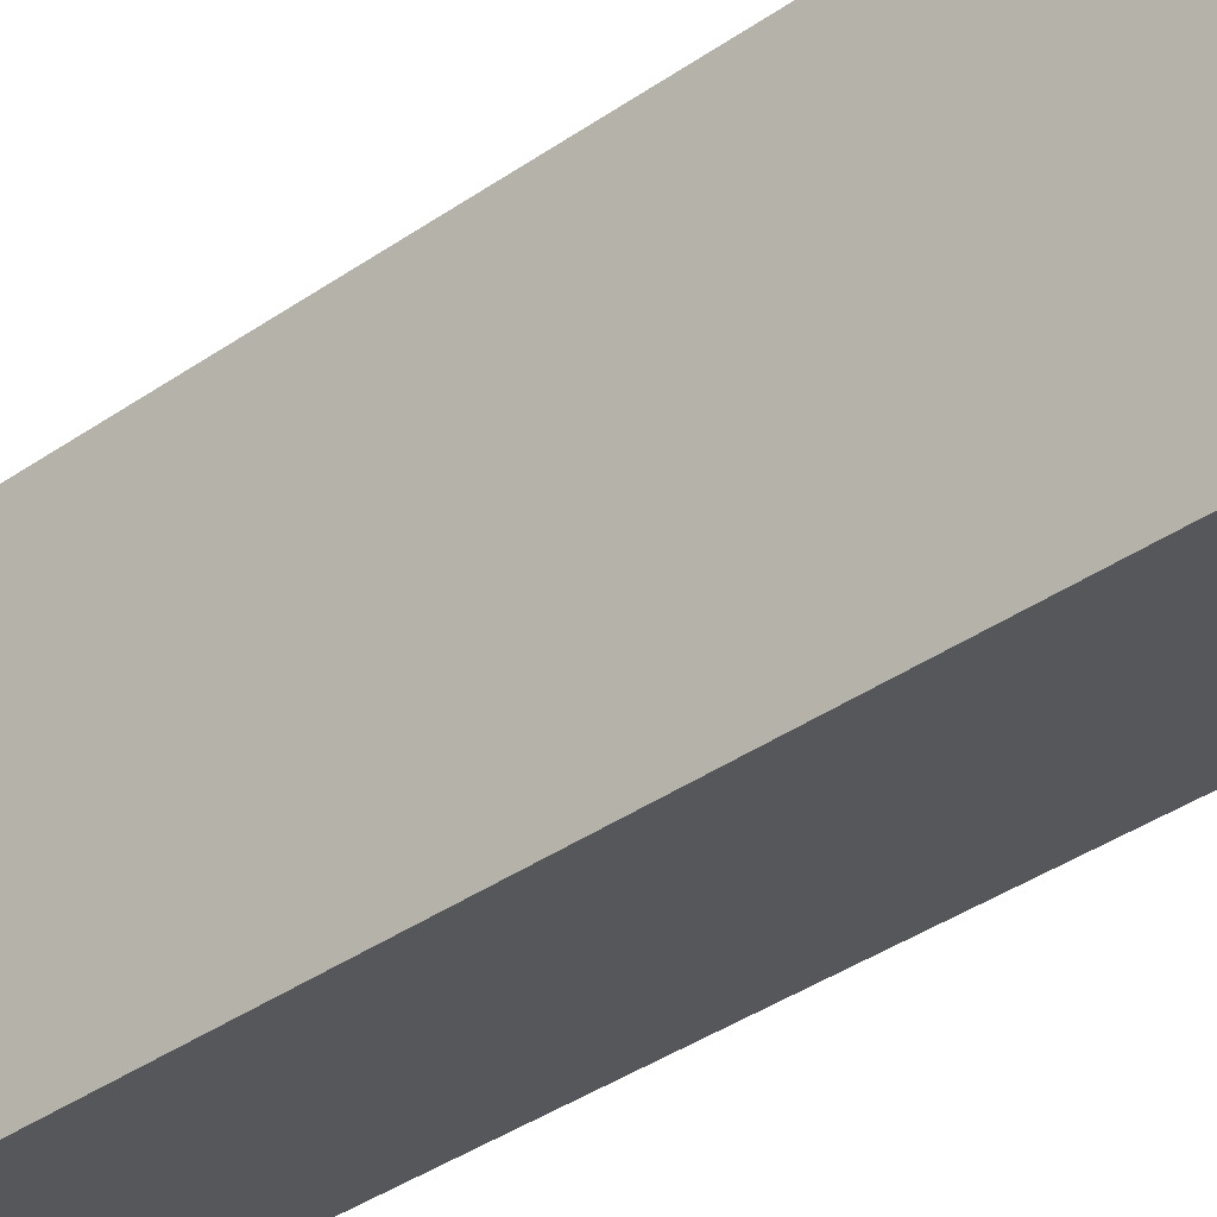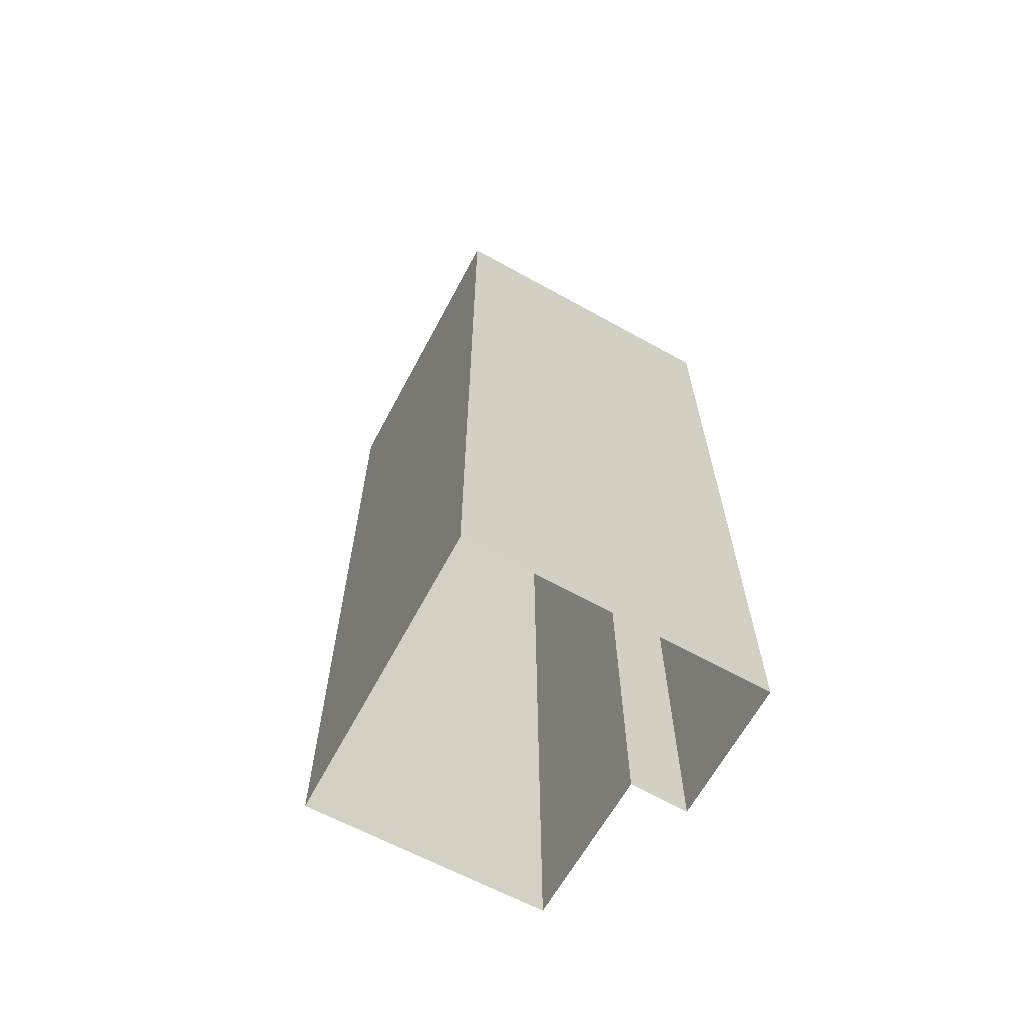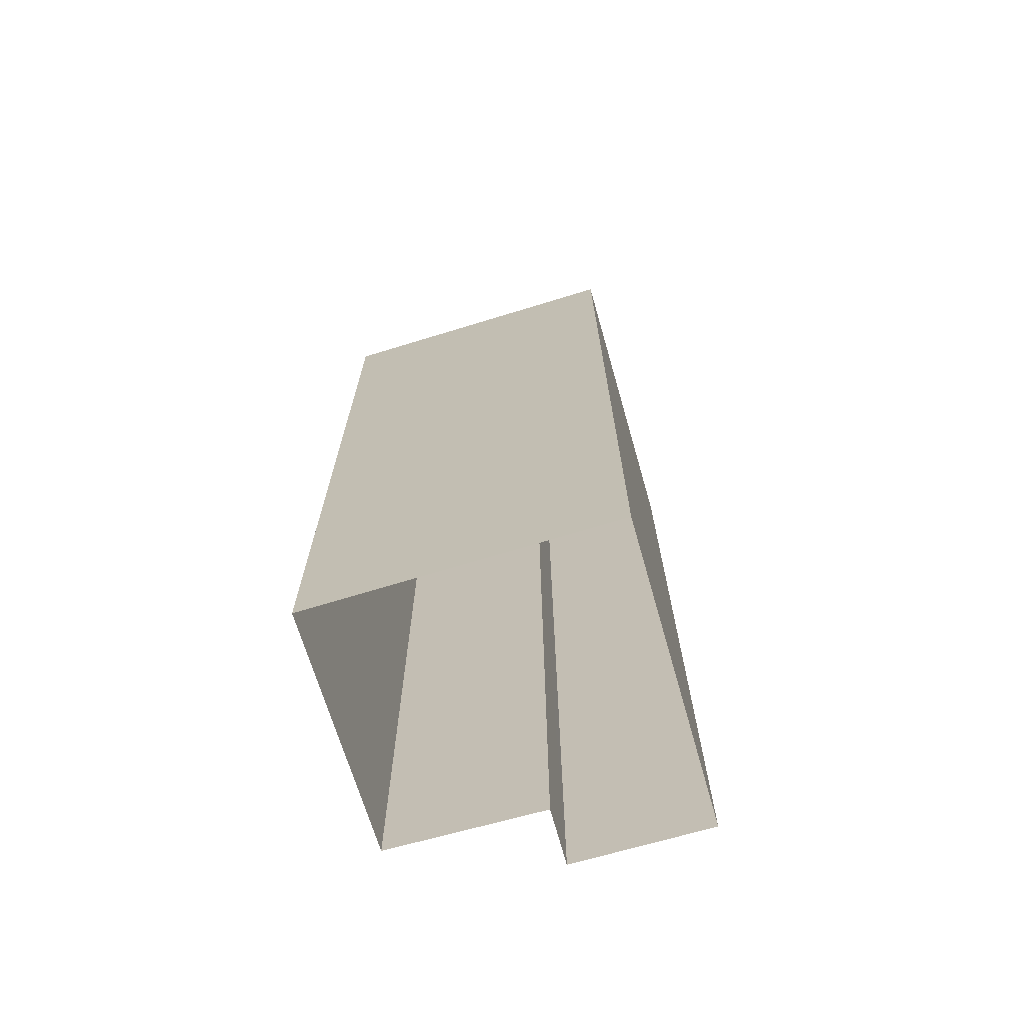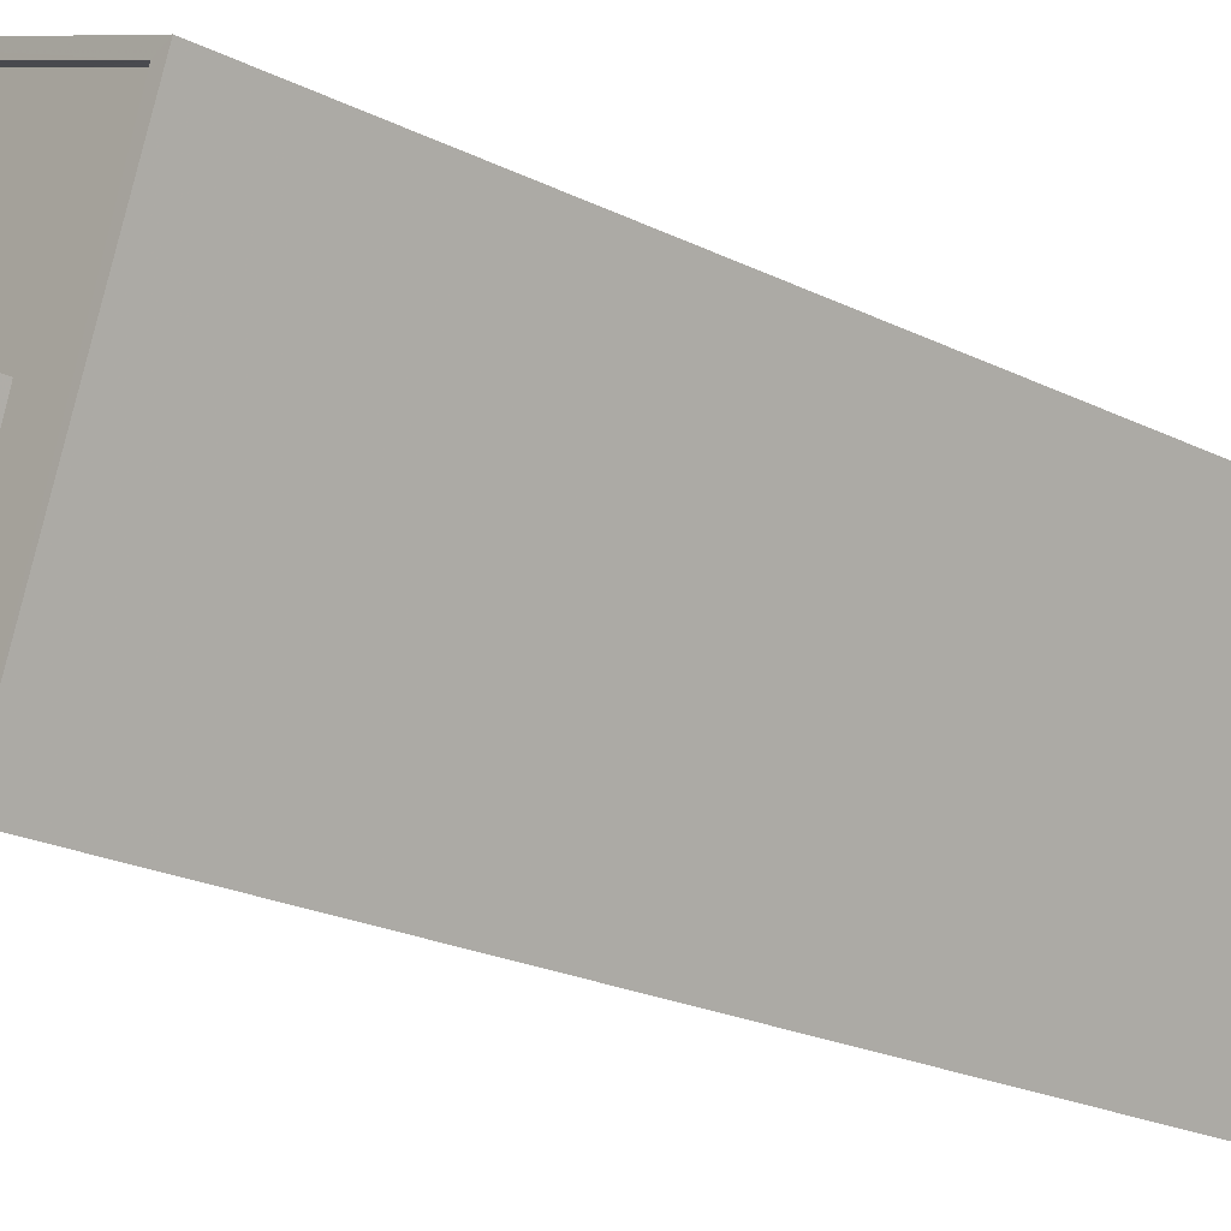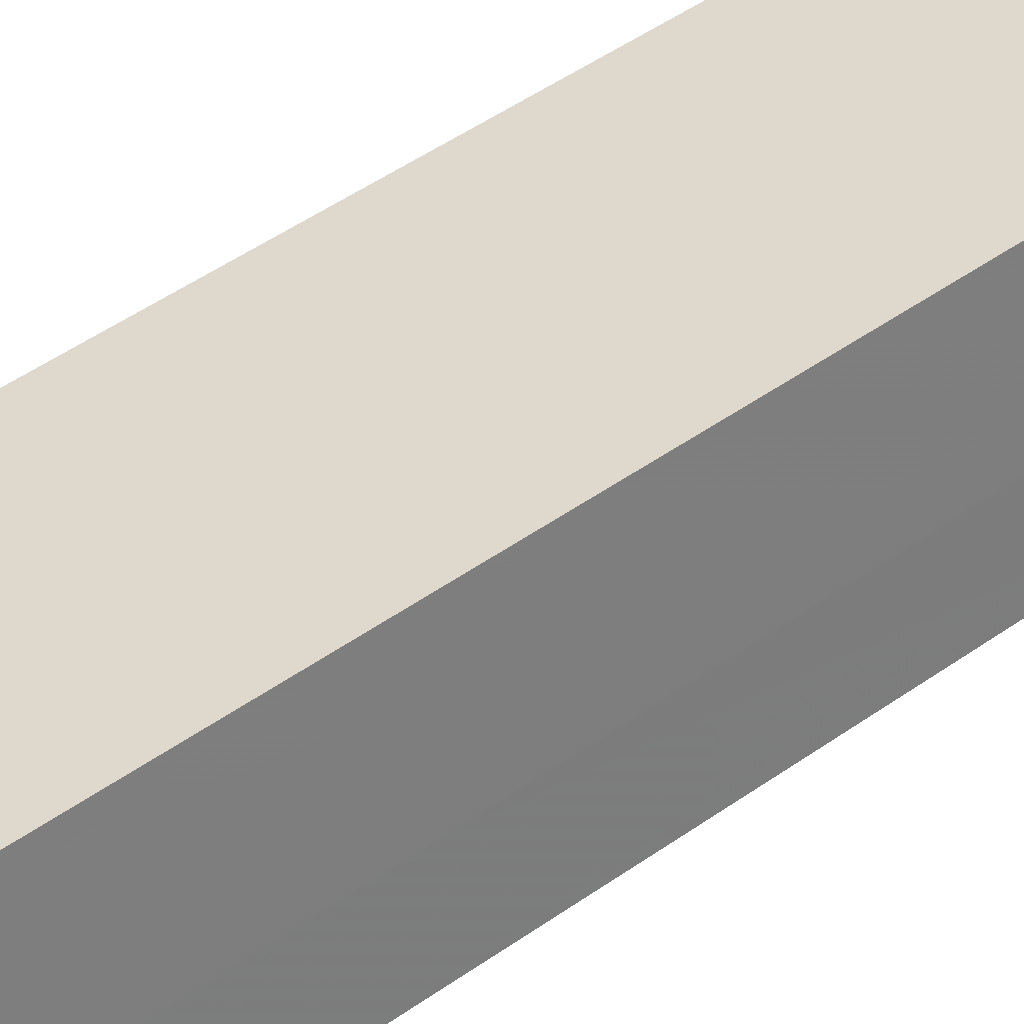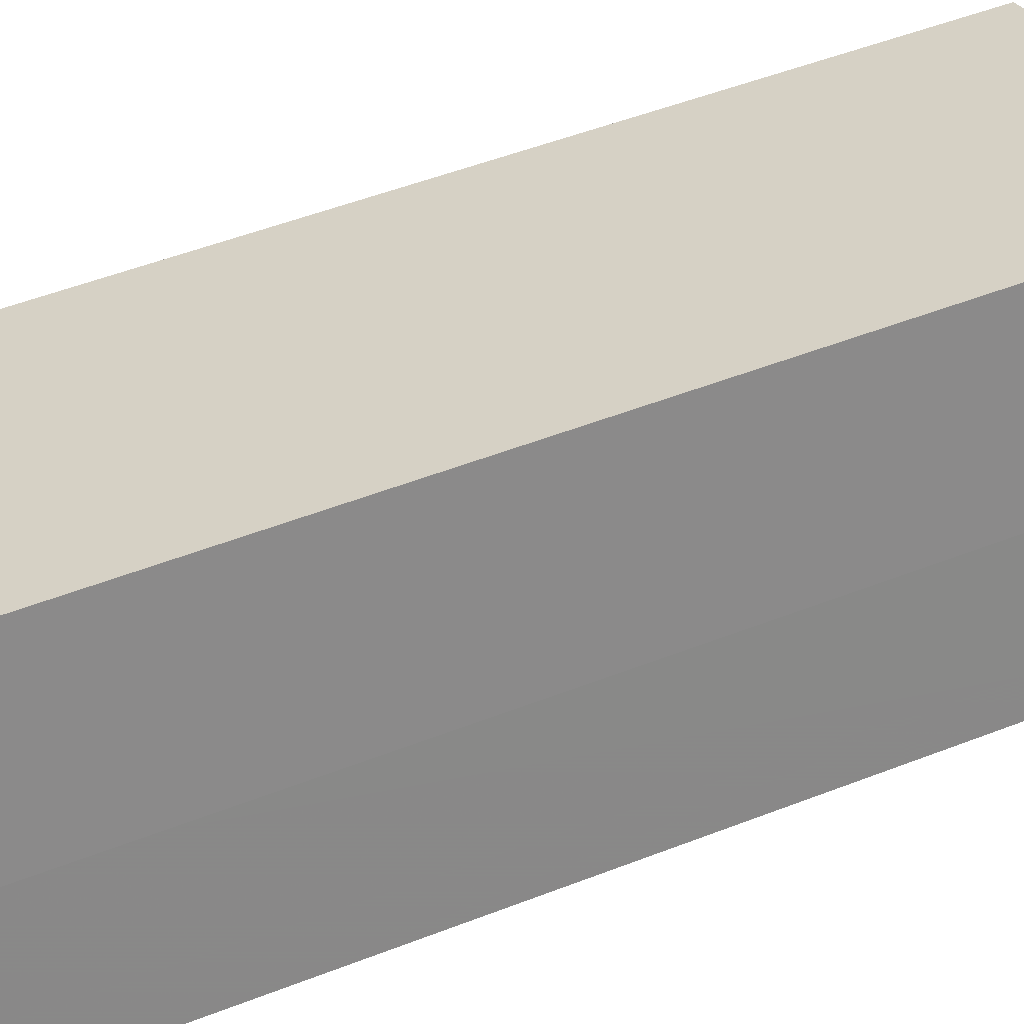
<metadata>
{"format":"obj","ext":"obj","renderer":"f3d","projection":"perspective","resolution":1024,"background":"white","views":[{"elev":-43.1,"azim":128.6,"up":"+Y"},{"elev":-65.7,"azim":130.9,"up":"+Z"},{"elev":-70.2,"azim":86.0,"up":"+Z"},{"elev":-19.9,"azim":46.4,"up":"+Y"},{"elev":56.4,"azim":-125.4,"up":"+Y"},{"elev":48.5,"azim":-113.8,"up":"+Y"}]}
</metadata>
<code>
v -7088 -3.746e+04 27.74
v -7088 -3.746e+04 27.49
v -7087 -3.746e+04 27.49
v -7087 -3.746e+04 27.74
v -7079 -3.746e+04 27.48
v -7079 -3.746e+04 27.73
v -7081 -3.746e+04 27.48
v -7082 -3.747e+04 27.48
v -7082 -3.747e+04 27.73
v -7088 -3.747e+04 27.49
v -7088 -3.747e+04 27.74
v -7083 -3.747e+04 27.48
v -7087 -3.746e+04 27.49
v -7087 -3.746e+04 27.74
v -7079 -3.746e+04 27.73
v -7079 -3.746e+04 2.382
v -7087 -3.746e+04 2.386
v -7087 -3.746e+04 27.74
v -7082 -3.747e+04 27.73
v -7082 -3.747e+04 2.382
v -7089 -3.747e+04 2.385
v -7089 -3.747e+04 27.74
v -7087 -3.746e+04 2.385
v -7087 -3.746e+04 27.74
v -7089 -3.746e+04 2.385
v -7089 -3.746e+04 27.74
v -7085 -3.747e+04 27.48
v -7083 -3.747e+04 29.92
v -7085 -3.747e+04 29.92
v -7083 -3.747e+04 27.48
v -7084 -3.746e+04 27.48
v -7084 -3.746e+04 29.92
v -7082 -3.746e+04 29.92
v -7082 -3.746e+04 27.48
f 25 17 23
f 17 16 23
f 23 20 21
f 23 16 20
f 1 2 3
f 4 1 3
f 5 6 7
f 7 4 3
f 7 6 4
f 6 5 8
f 9 6 8
f 10 11 12
f 12 9 8
f 12 11 9
f 11 10 13
f 14 11 13
f 14 13 2
f 1 14 2
f 15 16 17
f 18 15 17
f 19 20 16
f 15 19 16
f 19 21 20
f 19 22 21
f 22 23 21
f 22 24 23
f 24 25 23
f 24 26 25
f 26 17 25
f 26 18 17
f 27 28 29
f 27 30 28
f 31 29 32
f 31 27 29
f 33 31 32
f 33 34 31
f 28 30 34
f 33 28 34
f 34 5 7
f 5 34 8
f 12 8 30
f 8 34 30
f 7 31 34
f 27 12 30
f 3 31 7
f 13 27 31
f 27 10 12
f 2 13 3
f 10 27 13
f 13 31 3
f 26 1 18
f 15 18 6
f 9 22 19
f 26 24 1
f 11 24 22
f 18 4 6
f 14 24 11
f 9 11 22
f 1 24 14
f 18 1 4
f 6 19 15
f 6 9 19
f 32 29 28
f 33 32 28

</code>
